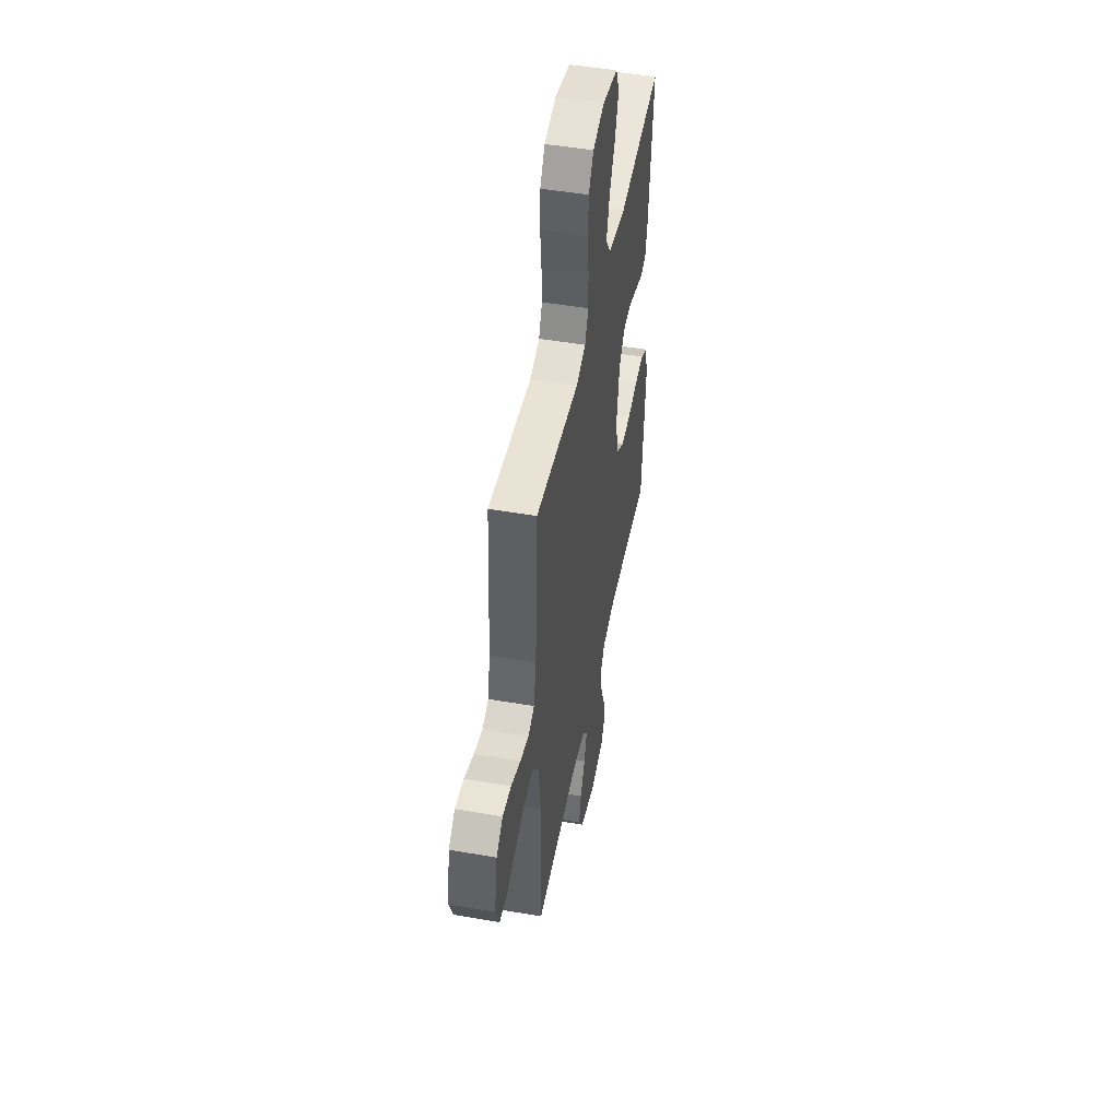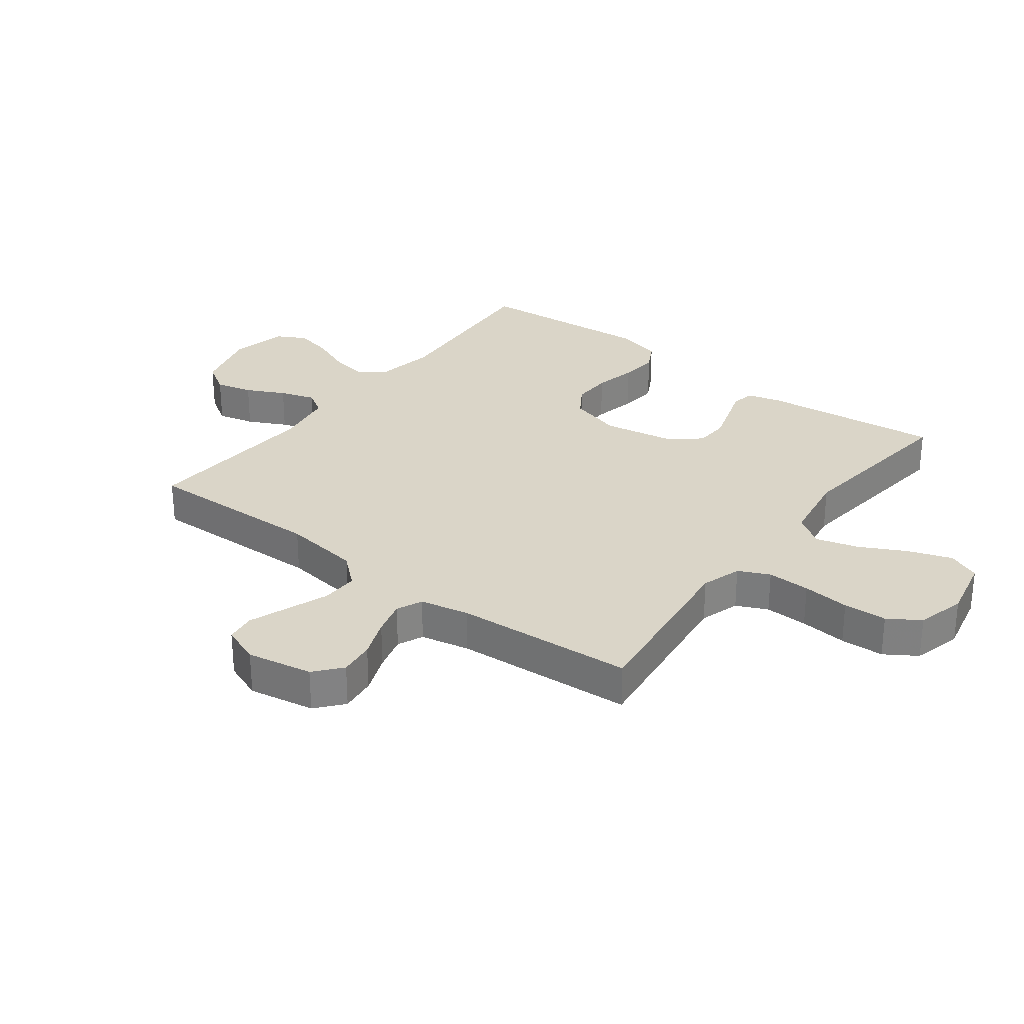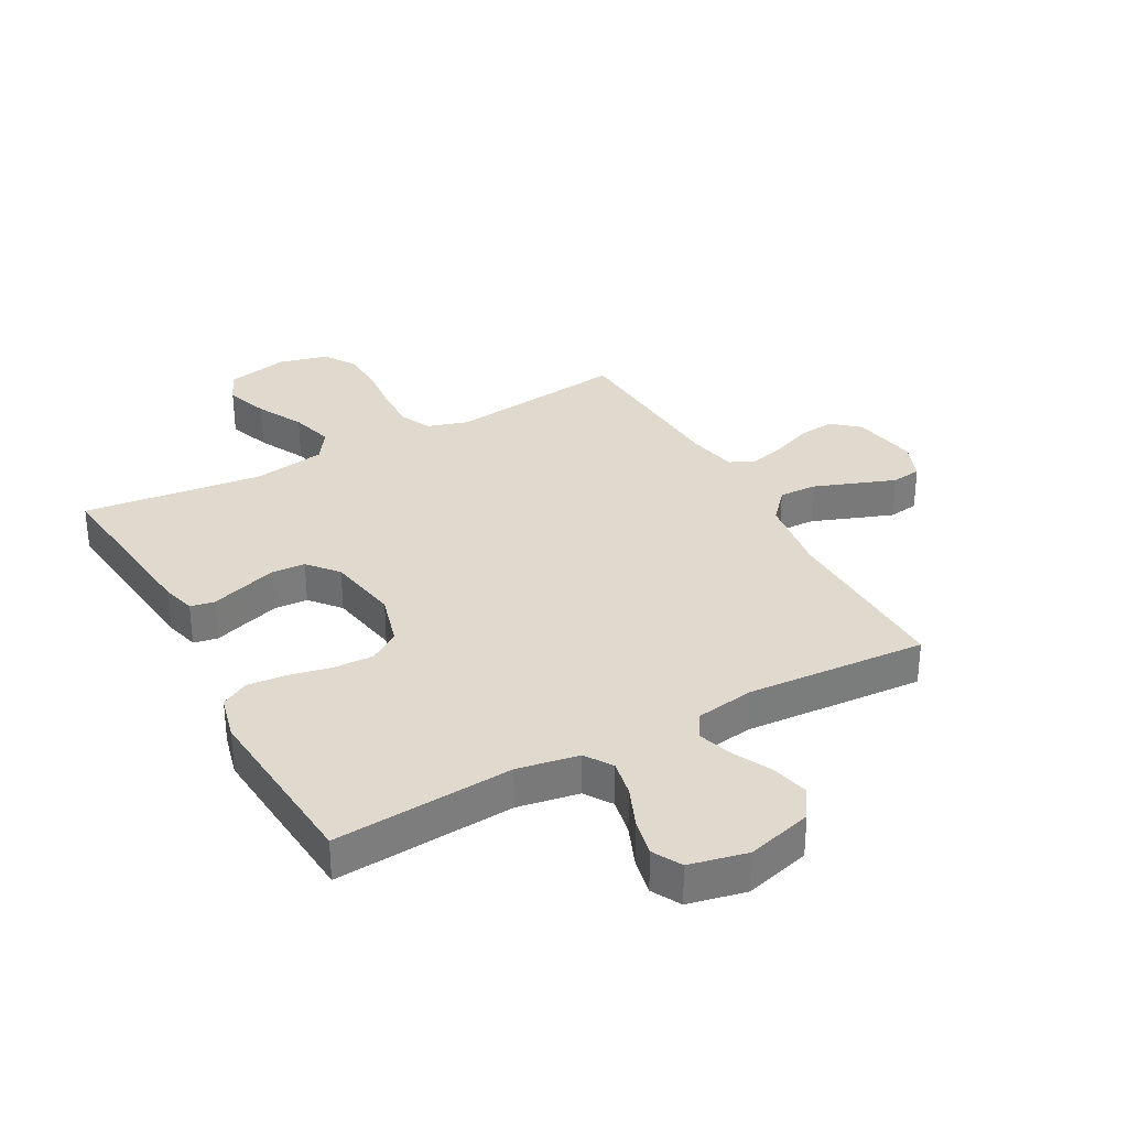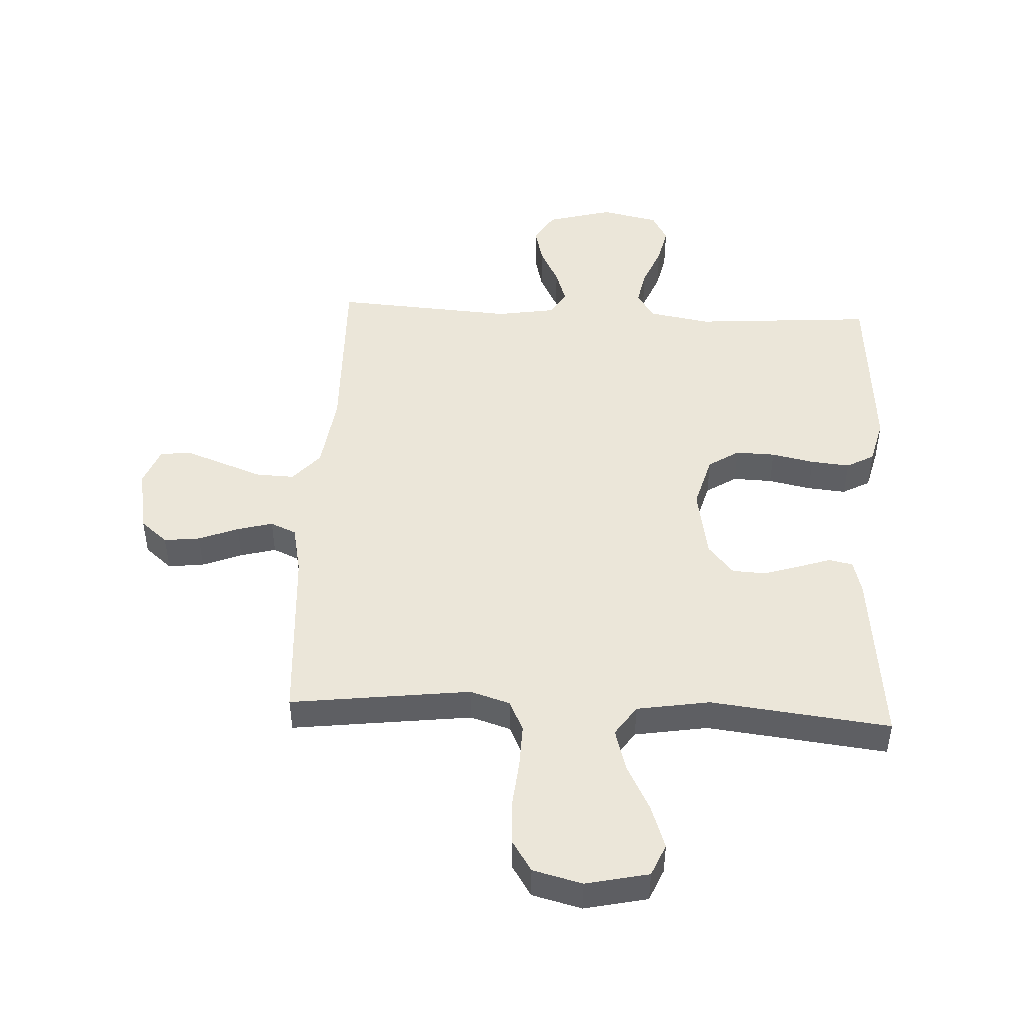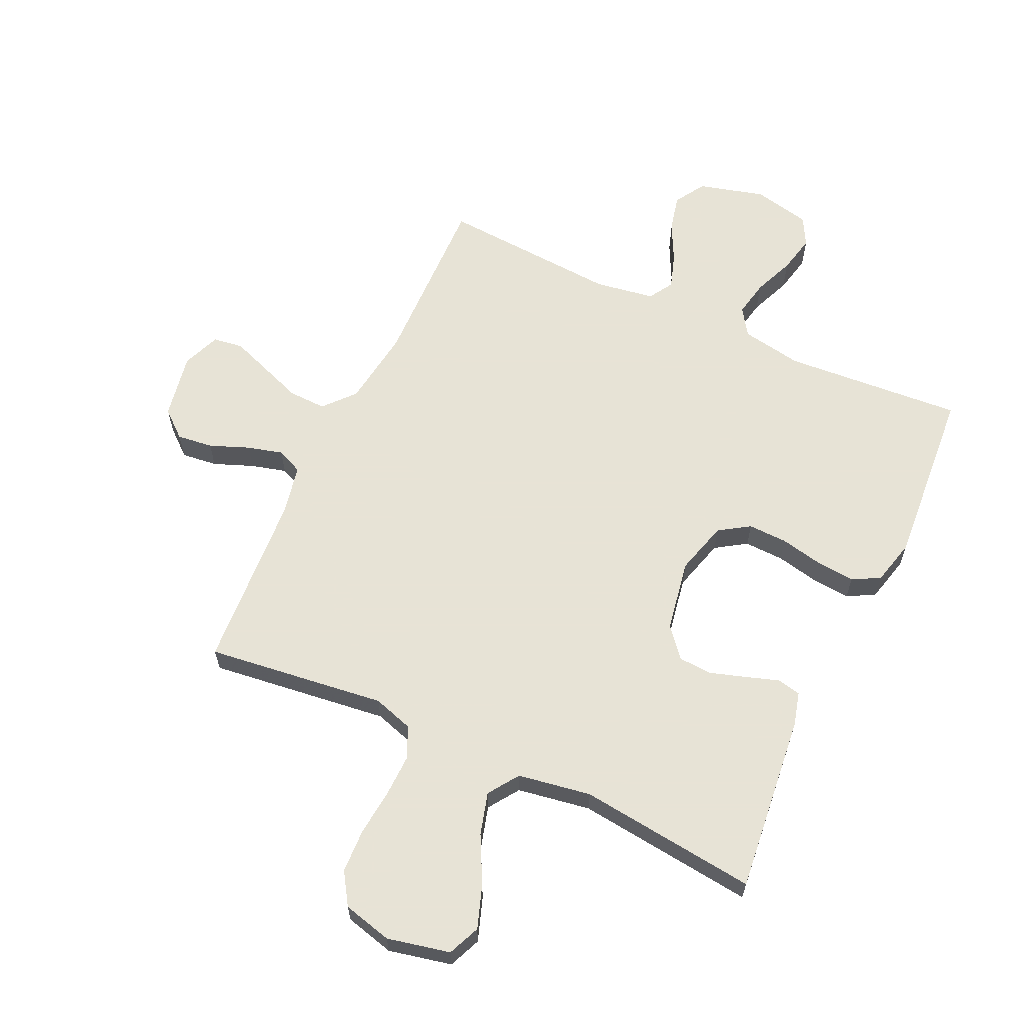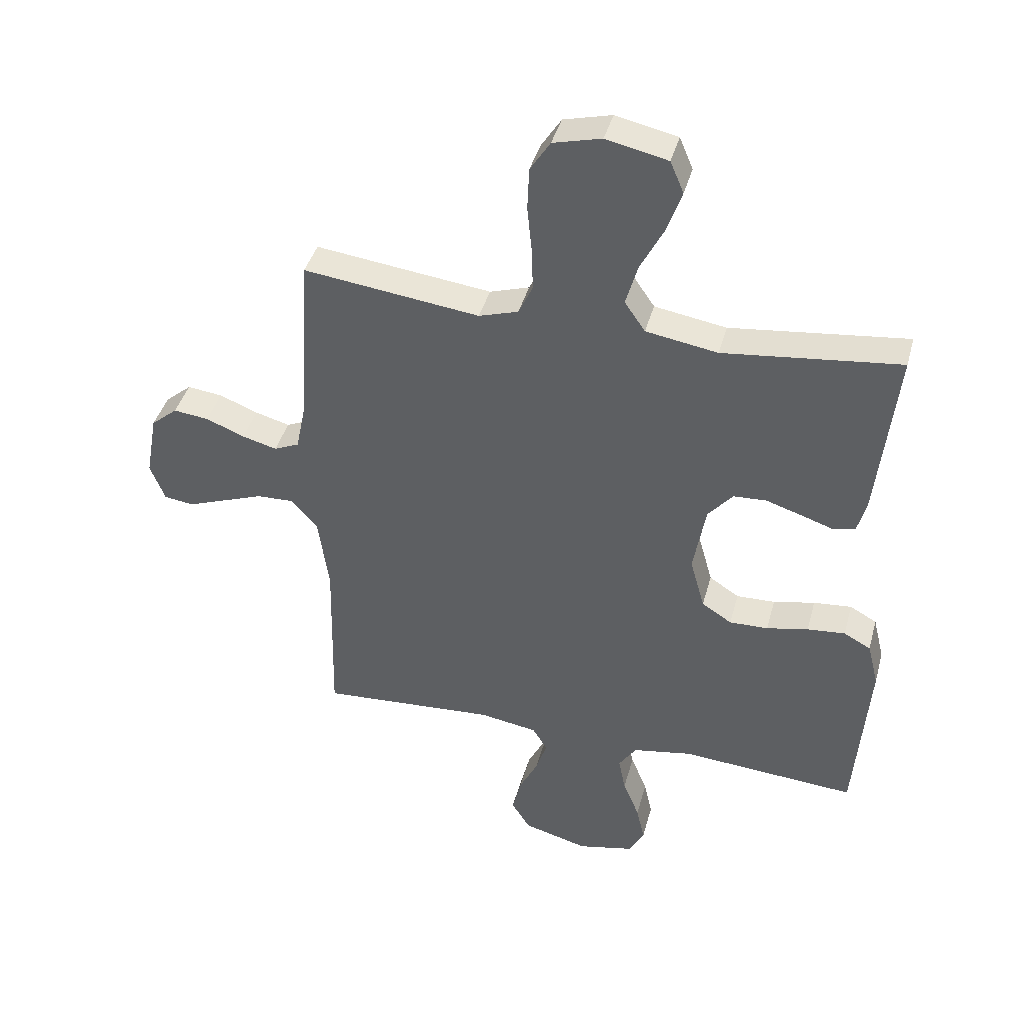
<metadata>
{"format":"obj","ext":"obj","renderer":"f3d","projection":"perspective","resolution":1024,"background":"white","views":[{"elev":48.5,"azim":-79.1,"up":"+Z"},{"elev":29.4,"azim":-52.8,"up":"+Y"},{"elev":32.6,"azim":151.3,"up":"+Y"},{"elev":47.0,"azim":2.9,"up":"+Y"},{"elev":62.6,"azim":24.9,"up":"+Y"},{"elev":41.2,"azim":14.9,"up":"+Z"}]}
</metadata>
<code>
v -0.5 0.07 -0.5
v -0.493 0.07 -0.2
v -0.511 0.07 -0.07
v -0.556 0.07 -0.019
v -0.619 0.07 -0.021
v -0.689 0.07 -0.047
v -0.754 0.07 -0.071
v -0.804 0.07 -0.064
v -0.829 0.07 0
v -0.809 0.07 0.11
v -0.764 0.07 0.148
v -0.704 0.07 0.141
v -0.638 0.07 0.115
v -0.579 0.07 0.099
v -0.536 0.07 0.118
v -0.519 0.07 0.2
v -0.5 0.07 0.5
v -0.2 0.07 0.463
v -0.133 0.07 0.484
v -0.109 0.07 0.536
v -0.111 0.07 0.608
v -0.119 0.07 0.687
v -0.116 0.07 0.76
v -0.082 0.07 0.813
v 0 0.07 0.834
v 0.105 0.07 0.811
v 0.128 0.07 0.757
v 0.103 0.07 0.685
v 0.063 0.07 0.607
v 0.043 0.07 0.536
v 0.078 0.07 0.485
v 0.2 0.07 0.465
v 0.5 0.07 0.5
v 0.468 0.07 0.2
v 0.453 0.07 0.144
v 0.413 0.07 0.136
v 0.359 0.07 0.154
v 0.299 0.07 0.173
v 0.243 0.07 0.17
v 0.201 0.07 0.12
v 0.18 0.07 0
v 0.205 0.07 -0.089
v 0.256 0.07 -0.122
v 0.322 0.07 -0.12
v 0.393 0.07 -0.105
v 0.458 0.07 -0.099
v 0.504 0.07 -0.124
v 0.523 0.07 -0.2
v 0.5 0.07 -0.5
v 0.2 0.07 -0.478
v 0.098 0.07 -0.496
v 0.068 0.07 -0.541
v 0.08 0.07 -0.602
v 0.108 0.07 -0.67
v 0.122 0.07 -0.733
v 0.096 0.07 -0.781
v 0 0.07 -0.802
v -0.11 0.07 -0.772
v -0.142 0.07 -0.721
v -0.127 0.07 -0.659
v -0.095 0.07 -0.595
v -0.076 0.07 -0.537
v -0.101 0.07 -0.496
v -0.2 0.07 -0.48
v -0.5 0 -0.5
v -0.493 0 -0.2
v -0.511 0 -0.07
v -0.556 0 -0.019
v -0.619 0 -0.021
v -0.689 0 -0.047
v -0.754 0 -0.071
v -0.804 0 -0.064
v -0.829 0 0
v -0.809 0 0.11
v -0.764 0 0.148
v -0.704 0 0.141
v -0.638 0 0.115
v -0.579 0 0.099
v -0.536 0 0.118
v -0.519 0 0.2
v -0.5 0 0.5
v -0.2 0 0.463
v -0.133 0 0.484
v -0.109 0 0.536
v -0.111 0 0.608
v -0.119 0 0.687
v -0.116 0 0.76
v -0.082 0 0.813
v 0 0 0.834
v 0.105 0 0.811
v 0.128 0 0.757
v 0.103 0 0.685
v 0.063 0 0.607
v 0.043 0 0.536
v 0.078 0 0.485
v 0.2 0 0.465
v 0.5 0 0.5
v 0.468 0 0.2
v 0.453 0 0.144
v 0.413 0 0.136
v 0.359 0 0.154
v 0.299 0 0.173
v 0.243 0 0.17
v 0.201 0 0.12
v 0.18 0 0
v 0.205 0 -0.089
v 0.256 0 -0.122
v 0.322 0 -0.12
v 0.393 0 -0.105
v 0.458 0 -0.099
v 0.504 0 -0.124
v 0.523 0 -0.2
v 0.5 0 -0.5
v 0.2 0 -0.478
v 0.098 0 -0.496
v 0.068 0 -0.541
v 0.08 0 -0.602
v 0.108 0 -0.67
v 0.122 0 -0.733
v 0.096 0 -0.781
v 0 0 -0.802
v -0.11 0 -0.772
v -0.142 0 -0.721
v -0.127 0 -0.659
v -0.095 0 -0.595
v -0.076 0 -0.537
v -0.101 0 -0.496
v -0.2 0 -0.48
f 58 59 60 61
f 58 61 62
f 57 58 62
f 56 57 62
f 53 54 55 56
f 52 53 56 62
f 51 52 62 63
f 47 48 49 50
f 44 45 46 47
f 43 44 47 50
f 42 43 50 51
f 34 35 36 37
f 32 33 34 37
f 31 32 37 38
f 26 27 28 29
f 26 29 30
f 25 26 30
f 24 25 30
f 21 22 23 24
f 20 21 24 30
f 19 20 30 31
f 16 17 18
f 15 16 18 19
f 10 11 12 13
f 10 13 14
f 9 10 14
f 8 9 14
f 5 6 7 8
f 5 8 14 15
f 64 1 2
f 64 2 3
f 63 64 3
f 41 42 51 63
f 40 41 63 3
f 39 40 3 4
f 19 31 38 39
f 15 19 39
f 4 5 15 39
f 125 124 123 122
f 126 125 122
f 126 122 121
f 126 121 120
f 120 119 118 117
f 126 120 117 116
f 127 126 116 115
f 114 113 112 111
f 111 110 109 108
f 114 111 108 107
f 115 114 107 106
f 101 100 99 98
f 101 98 97 96
f 102 101 96 95
f 93 92 91 90
f 94 93 90
f 94 90 89
f 94 89 88
f 88 87 86 85
f 94 88 85 84
f 95 94 84 83
f 82 81 80
f 83 82 80 79
f 77 76 75 74
f 78 77 74
f 78 74 73
f 78 73 72
f 72 71 70 69
f 79 78 72 69
f 66 65 128
f 67 66 128
f 67 128 127
f 127 115 106 105
f 67 127 105 104
f 68 67 104 103
f 103 102 95 83
f 103 83 79
f 103 79 69 68
f 1 65 66 2
f 2 66 67 3
f 3 67 68 4
f 4 68 69 5
f 5 69 70 6
f 6 70 71 7
f 7 71 72 8
f 8 72 73 9
f 9 73 74 10
f 10 74 75 11
f 11 75 76 12
f 12 76 77 13
f 13 77 78 14
f 14 78 79 15
f 15 79 80 16
f 16 80 81 17
f 17 81 82 18
f 18 82 83 19
f 19 83 84 20
f 20 84 85 21
f 21 85 86 22
f 22 86 87 23
f 23 87 88 24
f 24 88 89 25
f 25 89 90 26
f 26 90 91 27
f 27 91 92 28
f 28 92 93 29
f 29 93 94 30
f 30 94 95 31
f 31 95 96 32
f 32 96 97 33
f 33 97 98 34
f 34 98 99 35
f 35 99 100 36
f 36 100 101 37
f 37 101 102 38
f 38 102 103 39
f 39 103 104 40
f 40 104 105 41
f 41 105 106 42
f 42 106 107 43
f 43 107 108 44
f 44 108 109 45
f 45 109 110 46
f 46 110 111 47
f 47 111 112 48
f 48 112 113 49
f 49 113 114 50
f 50 114 115 51
f 51 115 116 52
f 52 116 117 53
f 53 117 118 54
f 54 118 119 55
f 55 119 120 56
f 56 120 121 57
f 57 121 122 58
f 58 122 123 59
f 59 123 124 60
f 60 124 125 61
f 61 125 126 62
f 62 126 127 63
f 63 127 128 64
f 64 128 65 1

</code>
